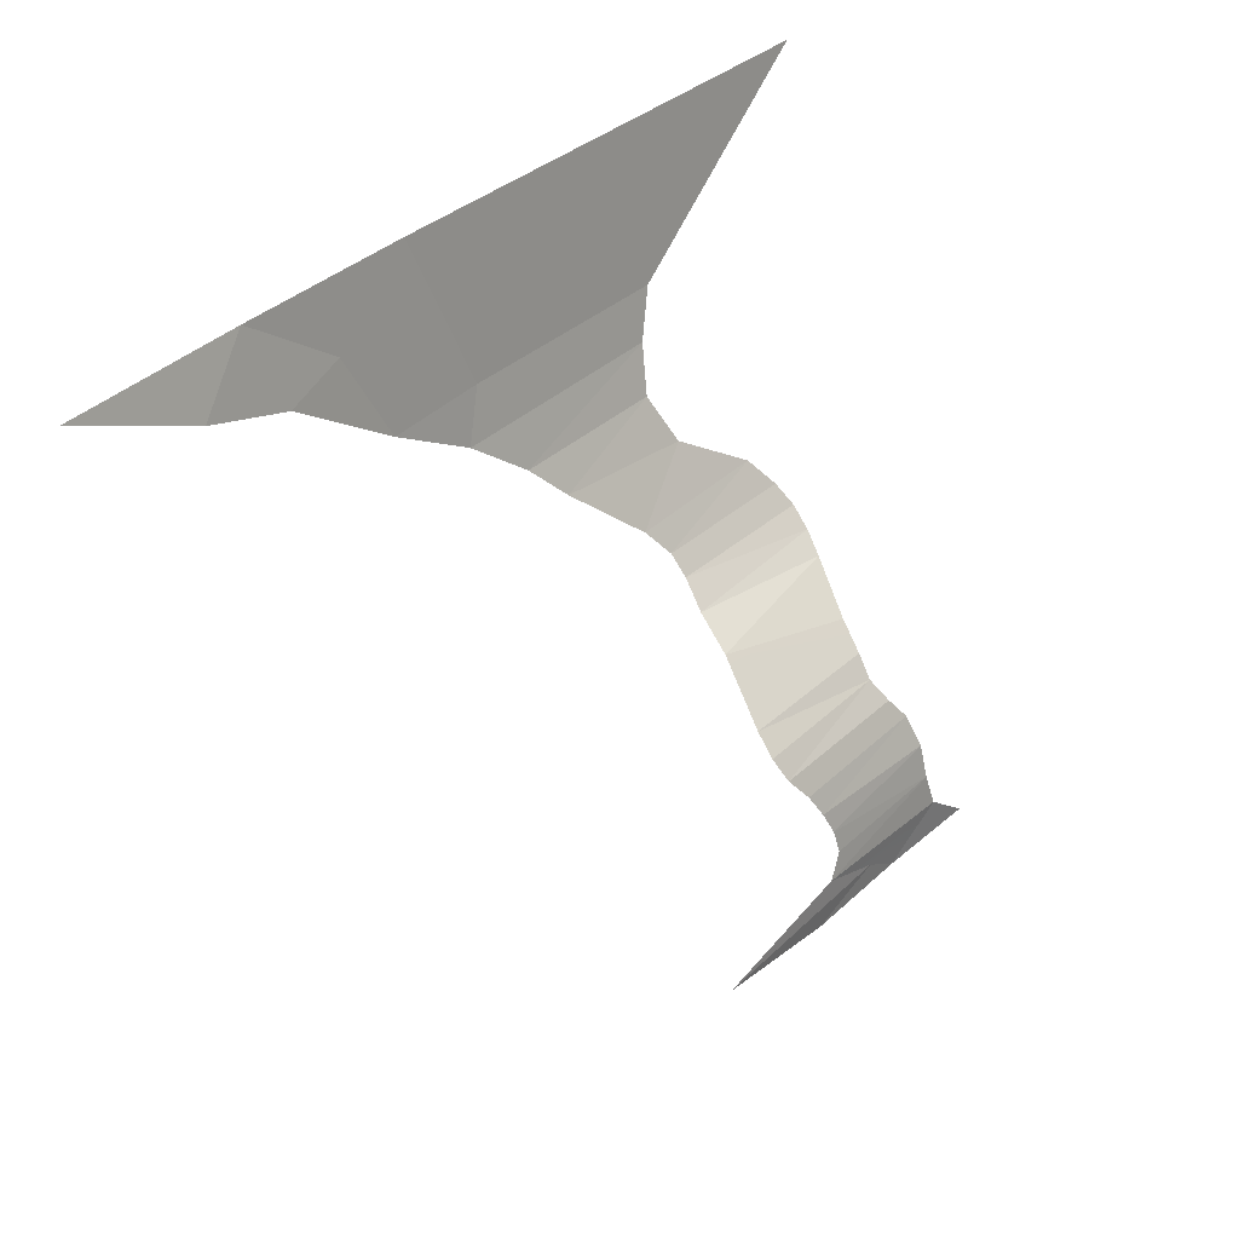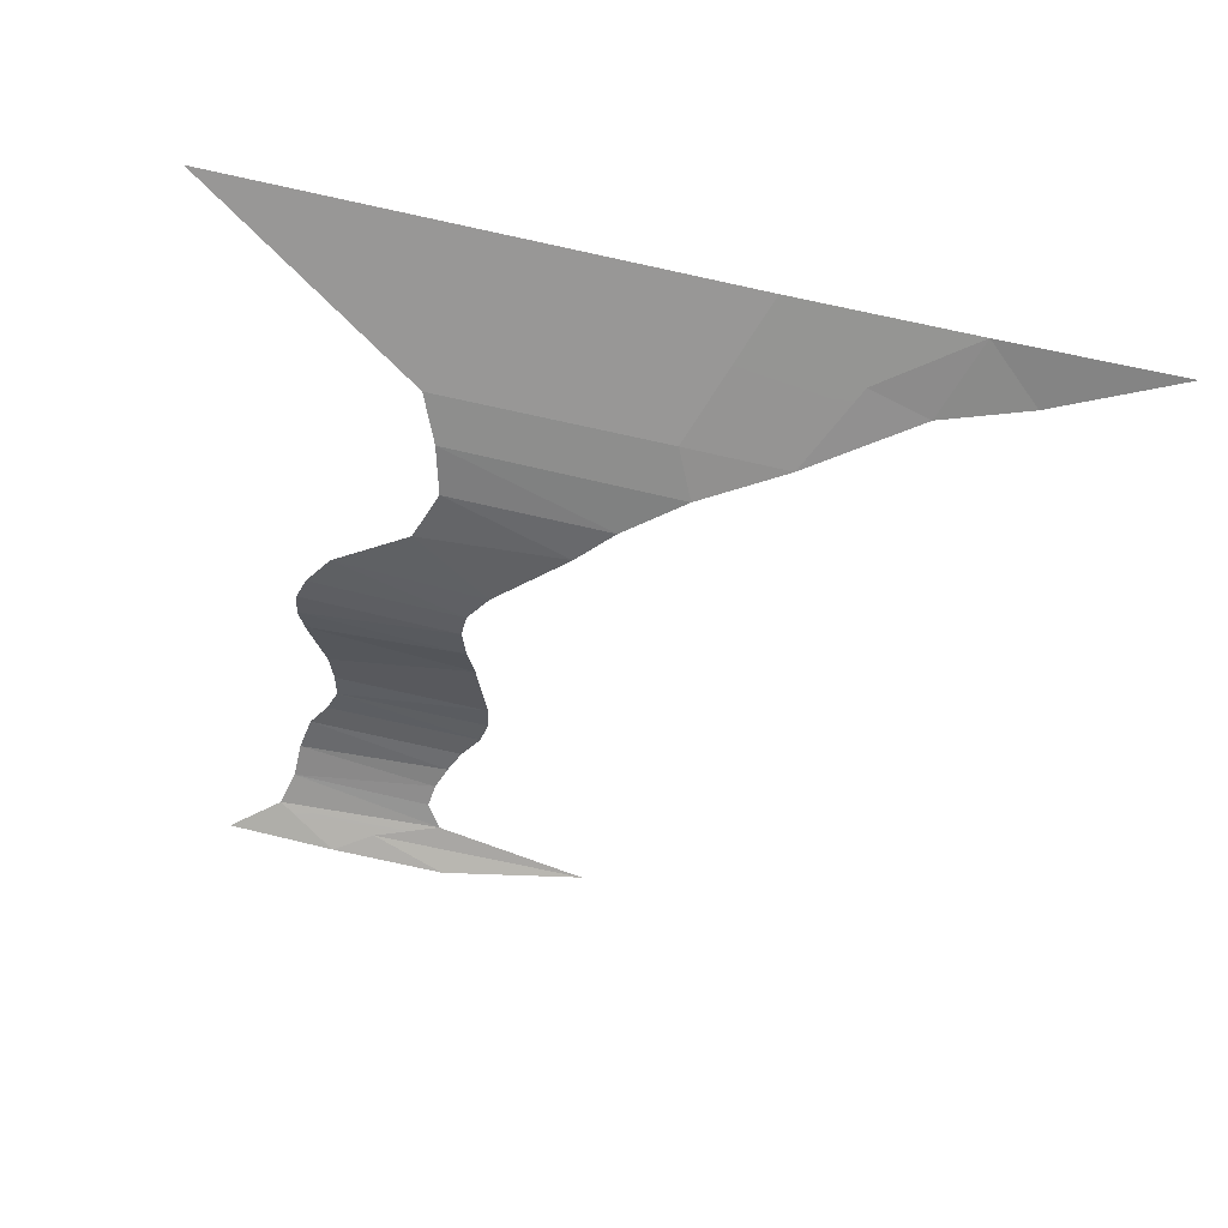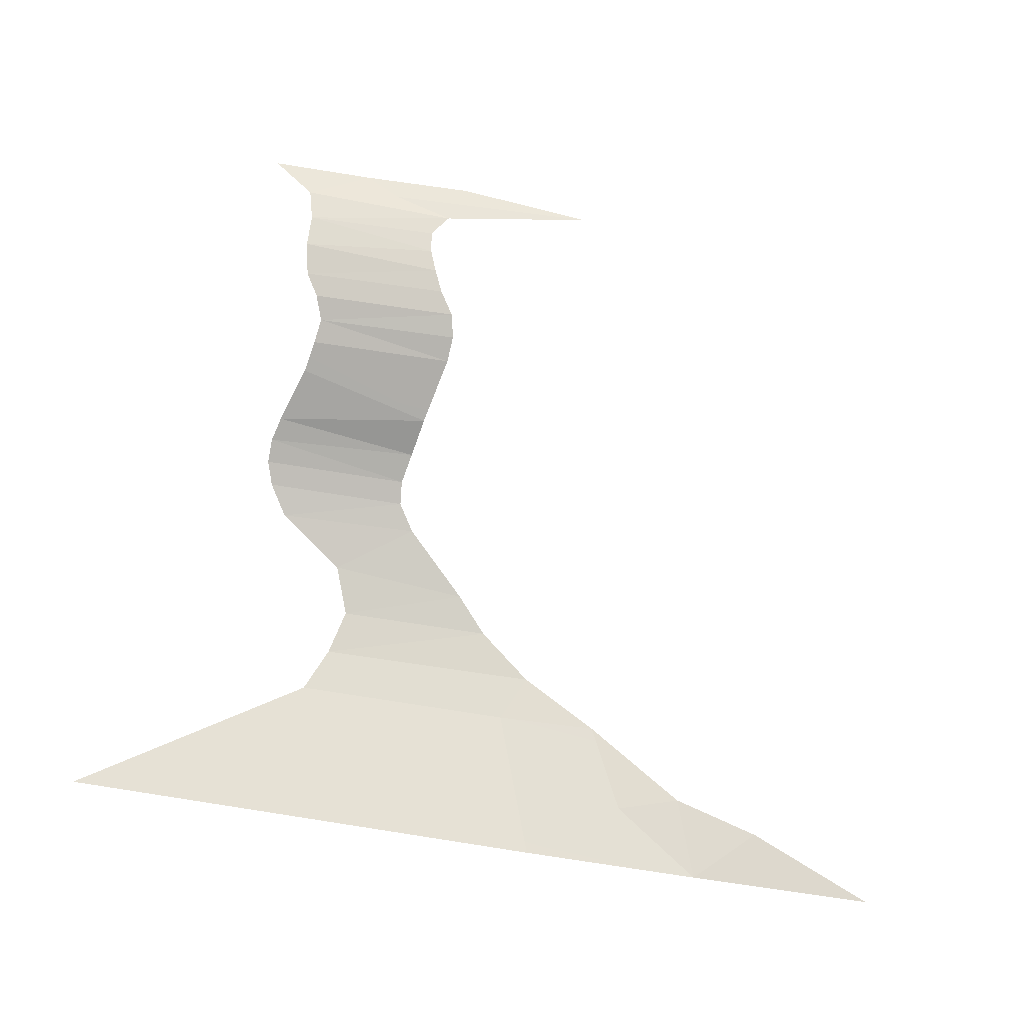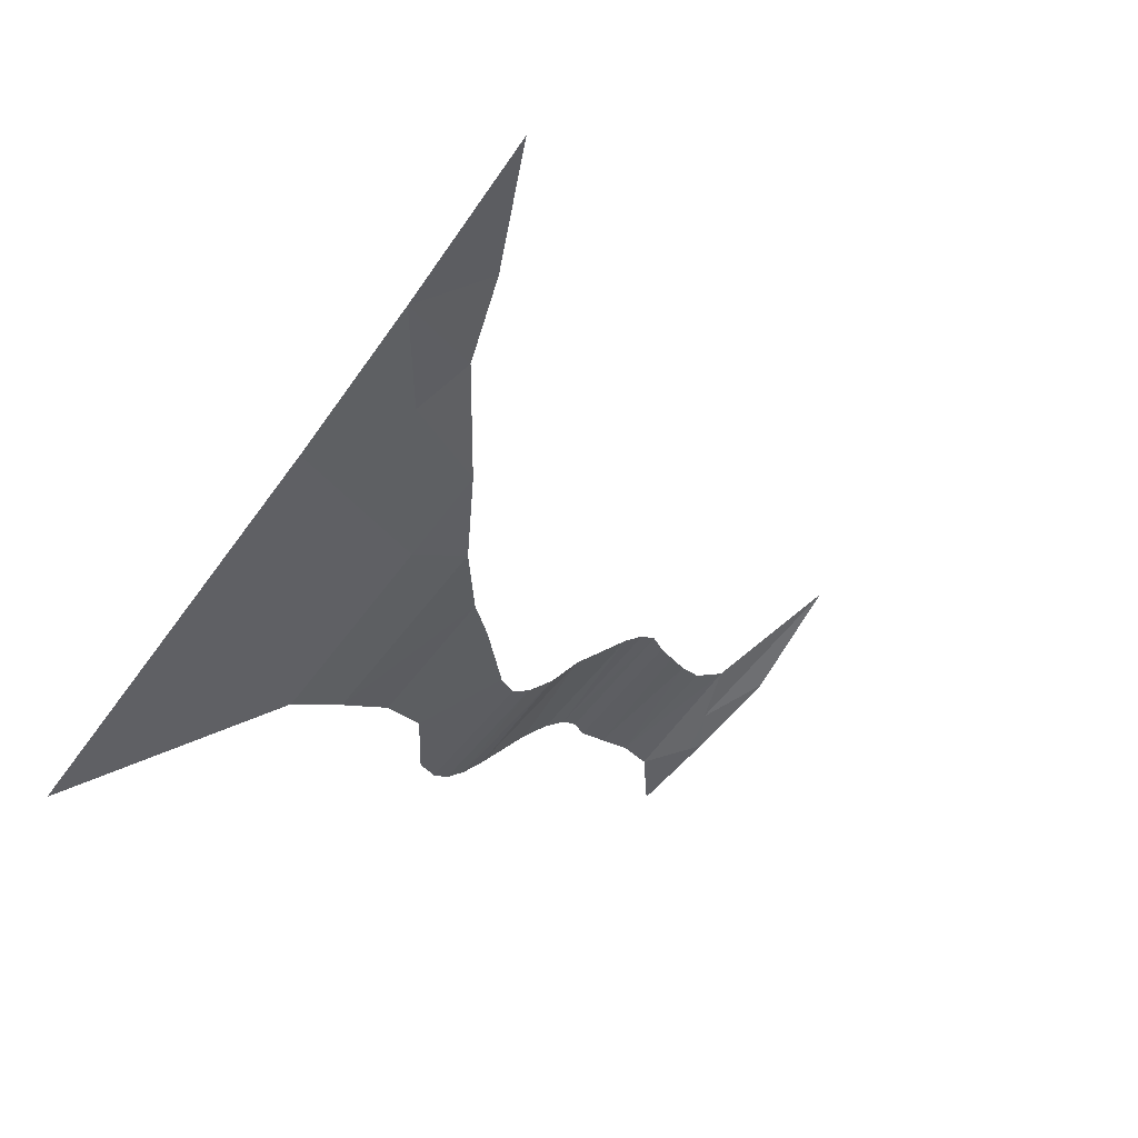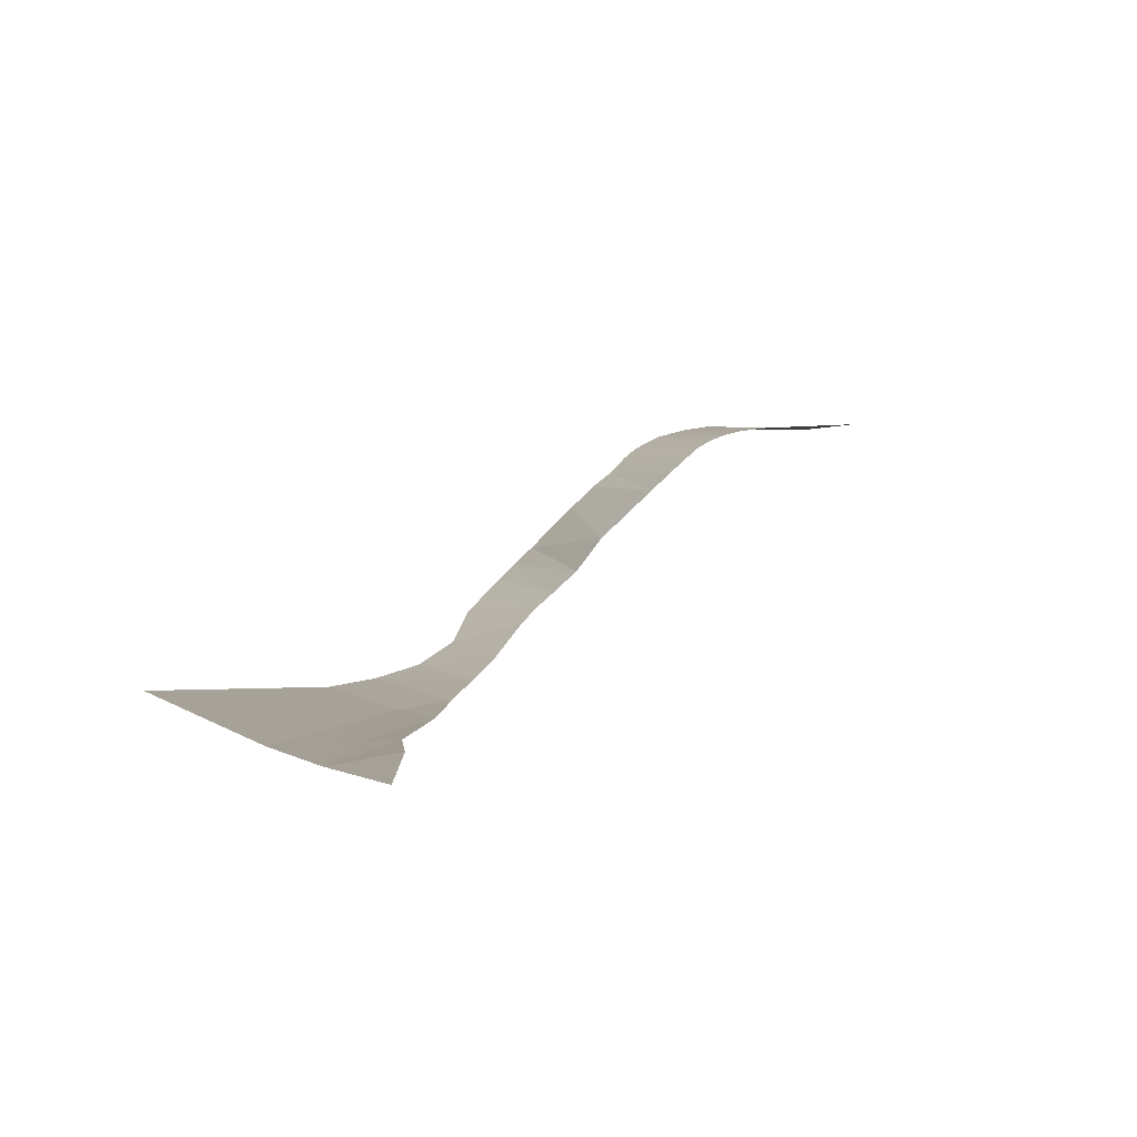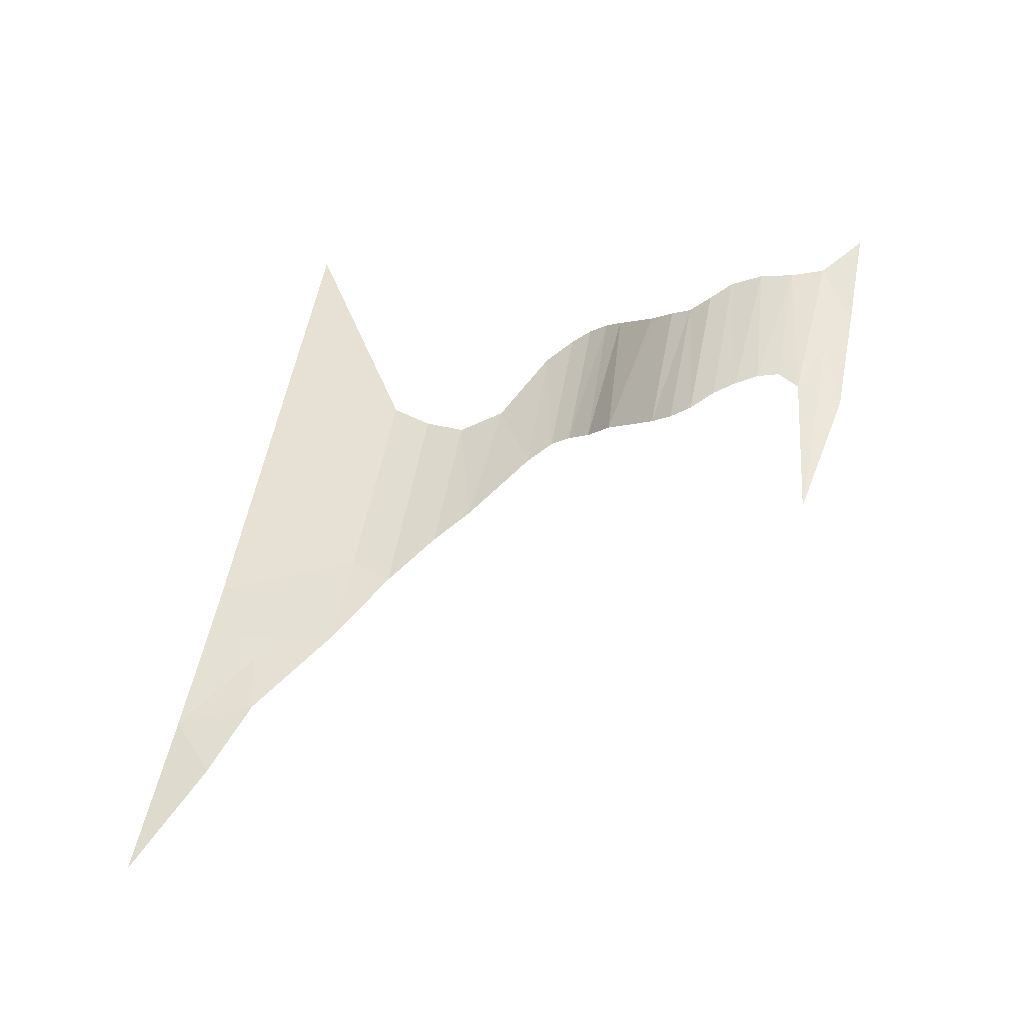
<metadata>
{"format":"obj","ext":"obj","renderer":"f3d","projection":"perspective","resolution":1024,"background":"white","views":[{"elev":34.5,"azim":-52.2,"up":"+Y"},{"elev":-76.8,"azim":168.1,"up":"+Z"},{"elev":55.8,"azim":-170.7,"up":"+Z"},{"elev":-52.7,"azim":-124.0,"up":"+Z"},{"elev":1.9,"azim":-113.3,"up":"+Z"},{"elev":56.0,"azim":-78.8,"up":"+Z"}]}
</metadata>
<code>
v 1.976 -22.5 2.916
v 4.629 -21.65 3.006
v -2.984 -21.65 2.96
v 9.767 -22.43 3.276
v 8.127 -21.15 3.179
v 6.002 -22.48 3.02
v 7.815 -19.99 3.008
v 2.396 -20.86 2.965
v 2.508 -18.51 2.446
v 7.55 -17.7 2.234
v 2.14 -17.75 2.117
v 1.593 -16.98 1.702
v 6.759 -16.23 1.249
v 1.43 -16.26 1.173
v 6.914 -15.52 0.6891
v 1.538 -15.55 0.5241
v 7.194 -14.7 -0.1615
v 2.222 -13.81 -1.261
v 2.218 -10.55 -4.404
v 4.994 -8.865 -5.215
v -0.08729 -8.507 -5.562
v 4.363 -7.255 -5.997
v -1.247 -7.292 -6.137
v -3.231 -5.768 -6.631
v -2.467 -4.107 -6.966
v -6.091 -4.158 -6.893
v -7.576 -1.151 -7.371
v -9.767 -1.737 -7.129
v -10.76 1.076 -7.706
v -4.352 1.061 -7.77
v 2.82 -19.28 2.681
v 7.783 -18.81 2.725
v 2.938 -20.06 2.852
v 7.052 -16.97 1.837
v 8.022 -13.33 -1.747
v 2.606 -12.95 -2.504
v 8.313 -12.72 -2.414
v 2.89 -12.12 -3.311
v 8.376 -12.05 -3.037
v 8.119 -11.34 -3.595
v 7.431 -10.38 -4.246
v 2.836 -11.42 -3.854
v 4.763 -5.68 -6.484
v 5.446 -4.088 -6.808
v 13.51 1.112 -7.426
v -12.84 -0.7761 -7.119
v -17.22 1.123 -7.465
f 1 2 3
f 4 5 6
f 5 7 8
f 9 10 11
f 12 13 14
f 13 15 16
f 15 17 18
f 19 20 21
f 21 22 23
f 24 25 26
f 26 25 27
f 28 27 29
f 27 30 29
f 1 6 2
f 6 5 2
f 31 7 32
f 3 2 8
f 2 5 8
f 8 7 33
f 31 32 9
f 9 32 10
f 34 11 10
f 12 34 13
f 14 13 16
f 16 15 18
f 35 18 17
f 36 35 37
f 38 37 39
f 40 38 39
f 41 42 40
f 19 41 20
f 21 20 22
f 43 23 22
f 25 43 44
f 30 44 45
f 28 26 27
f 27 25 30
f 46 28 29
f 46 29 47
f 31 33 7
f 34 12 11
f 35 36 18
f 38 36 37
f 40 42 38
f 41 19 42
f 43 24 23
f 25 24 43
f 30 25 44

</code>
